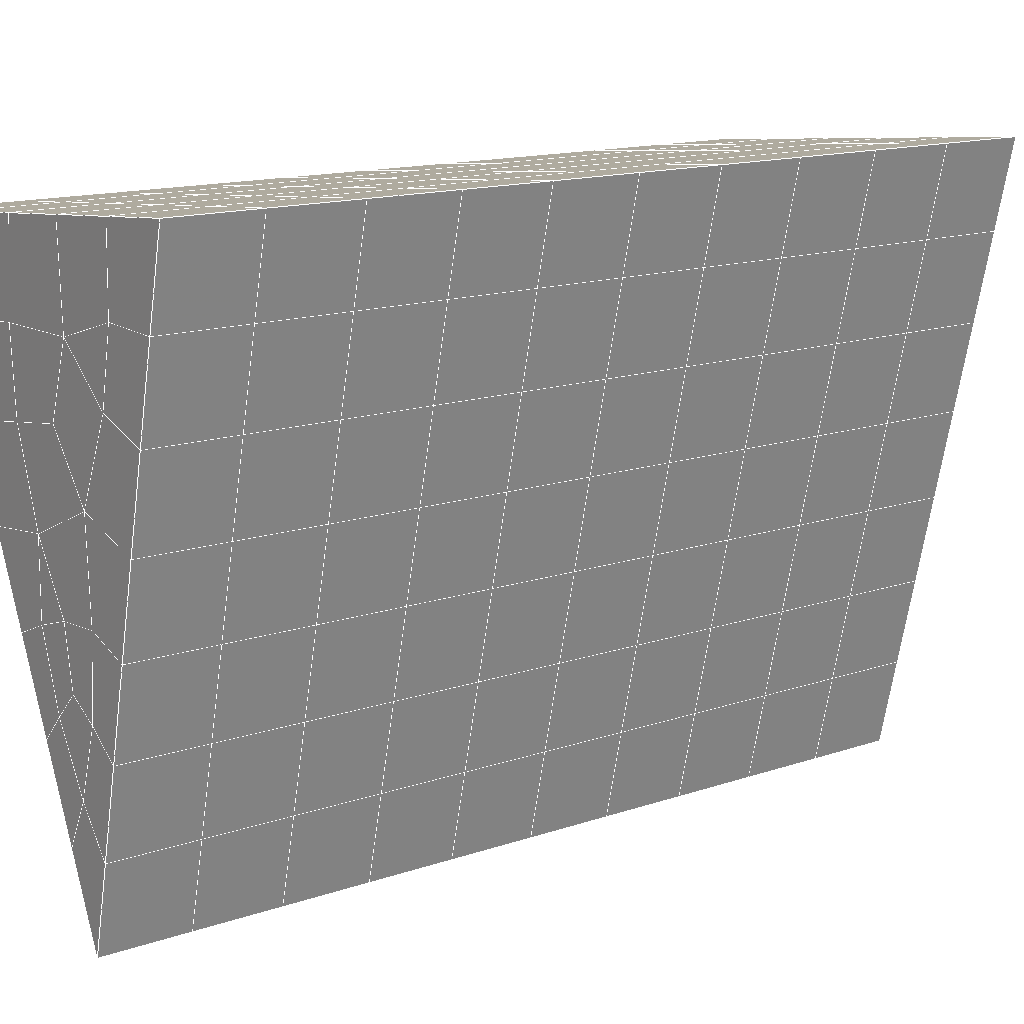
<metadata>
{"format":"obj","ext":"obj","renderer":"f3d","projection":"perspective","resolution":1024,"background":"white","views":[{"elev":7.7,"azim":53.3,"up":"+Y"}]}
</metadata>
<code>
v 49 23.15 20.7
v 51 23.15 20.7
v 50.89 21.21 20.57
v 49.04 20.9 20.54
v 49 23 22.9
v 51 23 22.9
v 49 22.85 25.09
v 51 22.85 25.09
v 49 22.69 27.29
v 51 22.69 27.29
v 49 22.54 29.48
v 51 22.54 29.48
v 49 22.39 31.68
v 51 22.39 31.68
v 49 22.23 33.87
v 51 22.23 33.87
v 49 22.08 36.07
v 51 22.08 36.06
v 49 21.93 38.26
v 51 21.93 38.26
v 49 21.77 40.45
v 51 21.77 40.45
v 49 21.62 42.65
v 51 21.62 42.65
v 48.58 19.46 42.5
v 50.89 19.29 42.49
v 48.54 17.47 42.36
v 50.12 17.56 42.36
v 49.04 15.26 42.2
v 51.13 15.94 42.25
v 49.84 13.59 42.09
v 51.02 13.58 42.09
v 49.96 12.11 41.98
v 50.69 11.6 41.95
v 49.26 11.54 41.94
v 49.99 9.931 41.83
v 48.57 10.93 41.9
v 49.29 8.794 41.75
v 48.57 11.09 39.71
v 49.29 8.947 39.56
v 48.57 11.24 37.51
v 49.29 9.101 37.36
v 48.57 11.39 35.32
v 49.29 9.254 35.17
v 48.57 11.55 33.12
v 49.29 9.408 32.97
v 48.57 11.7 30.93
v 49.29 9.562 30.78
v 48.57 11.85 28.73
v 49.29 9.715 28.58
v 48.57 12.01 26.54
v 49.29 9.869 26.39
v 48.57 12.16 24.34
v 49.29 10.02 24.2
v 48.57 12.31 22.15
v 49.29 10.18 22
v 48.57 12.47 19.96
v 49.29 10.33 19.81
v 50.01 12.84 19.98
v 50 10.95 19.85
v 51.43 12.47 19.96
v 50.71 10.33 19.81
v 51.43 12.31 22.15
v 50.71 10.18 22
v 51.43 12.16 24.34
v 50.71 10.02 24.2
v 51.43 12.01 26.54
v 50.71 9.868 26.39
v 51.43 11.85 28.73
v 50.71 9.715 28.58
v 51.43 11.7 30.93
v 50.71 9.561 30.78
v 51.43 11.55 33.12
v 50.71 9.408 32.97
v 51.43 11.39 35.32
v 50.71 9.254 35.17
v 51.43 11.24 37.51
v 50.71 9.101 37.36
v 51.43 11.09 39.71
v 50.71 8.948 39.56
v 51.43 10.93 41.9
v 50.71 8.794 41.75
v 52.14 13.07 42.05
v 52.14 13.22 39.86
v 52.14 13.38 37.66
v 52.14 13.53 35.47
v 52.14 13.68 33.27
v 52.14 13.84 31.08
v 52.14 13.99 28.88
v 52.14 14.14 26.69
v 52.14 14.3 24.49
v 52.14 14.45 22.3
v 52.14 14.6 20.1
v 50.04 15.46 20.17
v 47.86 14.6 20.1
v 47.86 14.45 22.3
v 47.86 14.3 24.49
v 47.86 14.14 26.69
v 47.86 13.99 28.88
v 47.86 13.84 31.08
v 47.86 13.68 33.27
v 47.86 13.53 35.47
v 47.86 13.38 37.66
v 47.86 13.22 39.86
v 47.86 13.07 42.05
v 48.84 13.37 42.07
v 50 6.657 41.6
v 50 6.81 39.41
v 50 6.963 37.21
v 50 7.117 35.02
v 50 7.27 32.82
v 50 7.424 30.63
v 50 7.577 28.43
v 50 7.731 26.24
v 50 7.884 24.05
v 50 8.038 21.85
v 50 8.191 19.66
v 51.49 17.48 20.31
v 52.86 16.74 20.25
v 52.19 19.2 20.43
v 53.57 18.88 20.4
v 52.62 21.18 20.56
v 54.29 21.02 20.55
v 53 23.15 20.7
v 55 23.15 20.7
v 53 23 22.9
v 55 23 22.9
v 53 22.85 25.09
v 55 22.85 25.09
v 53 22.69 27.29
v 55 22.69 27.29
v 53 22.54 29.48
v 55 22.54 29.48
v 53 22.39 31.68
v 55 22.39 31.68
v 53 22.23 33.87
v 55 22.23 33.87
v 53 22.08 36.07
v 55 22.08 36.06
v 53 21.93 38.26
v 55 21.93 38.26
v 53 21.77 40.45
v 55 21.77 40.45
v 53 21.62 42.65
v 55 21.62 42.65
v 52.76 19.67 42.51
v 54.29 19.48 42.5
v 52.24 17.93 42.39
v 53.57 17.34 42.35
v 52.86 15.21 42.2
v 47.14 15.21 42.2
v 46.43 17.34 42.35
v 45.71 19.48 42.5
v 47 21.62 42.65
v 47 21.77 40.45
v 47 21.93 38.26
v 47 22.08 36.06
v 47 22.23 33.87
v 47 22.39 31.68
v 47 22.54 29.48
v 47 22.69 27.29
v 47 22.85 25.09
v 47 23 22.9
v 47 23.15 20.7
v 47.23 21.23 20.57
v 48.83 17.67 20.32
v 50.46 19.14 20.42
v 47.14 16.74 20.25
v 47.14 16.59 22.45
v 47.14 16.43 24.64
v 47.14 16.28 26.84
v 47.14 16.13 29.03
v 47.14 15.97 31.23
v 47.14 15.82 33.42
v 47.14 15.67 35.62
v 47.14 15.51 37.81
v 47.14 15.36 40.01
v 52.86 16.59 22.45
v 52.86 16.43 24.64
v 52.86 16.28 26.84
v 52.86 16.13 29.03
v 52.86 15.97 31.23
v 52.86 15.82 33.42
v 52.86 15.67 35.62
v 52.86 15.51 37.81
v 52.86 15.36 40.01
v 53.57 17.5 40.16
v 53.57 17.65 37.96
v 53.57 17.8 35.77
v 53.57 17.96 33.57
v 53.57 18.11 31.38
v 53.57 18.27 29.18
v 53.57 18.42 26.99
v 53.57 18.57 24.79
v 53.57 18.73 22.6
v 54.29 19.64 40.3
v 54.29 19.79 38.11
v 54.29 19.94 35.92
v 54.29 20.1 33.72
v 54.29 20.25 31.53
v 54.29 20.4 29.33
v 54.29 20.56 27.14
v 54.29 20.71 24.94
v 54.29 20.86 22.75
v 47.79 19.53 20.45
v 46.43 18.88 20.4
v 46.43 18.73 22.6
v 46.43 18.57 24.79
v 46.43 18.42 26.99
v 46.43 18.27 29.18
v 46.43 18.11 31.38
v 46.43 17.96 33.57
v 46.43 17.8 35.77
v 46.43 17.65 37.96
v 46.43 17.5 40.16
v 45.71 21.02 20.55
v 45.71 20.86 22.75
v 45.71 20.71 24.94
v 45.71 20.56 27.14
v 45.71 20.4 29.33
v 45.71 20.25 31.53
v 45.71 20.1 33.72
v 45.71 19.94 35.92
v 45.71 19.79 38.11
v 45.71 19.64 40.3
v 45 23.15 20.7
v 45 23 22.9
v 45 22.85 25.09
v 45 22.69 27.29
v 45 22.54 29.48
v 45 22.39 31.68
v 45 22.23 33.87
v 45 22.08 36.06
v 45 21.93 38.26
v 45 21.77 40.45
v 45 21.62 42.65
v 49.96 12.11 41.98
v 49.84 13.59 42.09
v 49.04 15.26 42.2
v 47.14 15.21 42.2
v 47.14 15.36 40.01
v 47.86 13.22 39.86
v 48.57 11.09 39.71
v 49.29 8.947 39.56
v 49.29 8.794 41.75
v 50 6.657 41.6
v 50.71 8.794 41.75
v 50.71 8.948 39.56
v 51.43 11.09 39.71
v 51.43 10.93 41.9
v 52.14 13.07 42.05
v 51.02 13.58 42.09
v 51.13 15.94 42.25
v 48.84 13.37 42.07
v 47.86 13.07 42.05
v 48.57 10.93 41.9
v 49.99 9.931 41.83
v 50.69 11.6 41.95
v 49.26 11.54 41.94
v 48.57 11.24 37.51
v 47.86 13.38 37.66
v 47.14 15.51 37.81
v 46.43 17.65 37.96
v 46.43 17.5 40.15
v 46.43 17.34 42.35
v 48.54 17.47 42.36
v 52.24 17.93 42.39
v 50.89 19.29 42.49
v 50.12 17.56 42.36
v 52.86 15.21 42.2
v 52.14 13.22 39.86
v 51.43 11.24 37.51
v 50.71 9.101 37.36
v 50 6.81 39.41
v 45.71 19.48 42.5
v 45.71 19.64 40.3
v 45.71 19.79 38.11
v 45.71 19.94 35.92
v 46.43 17.8 35.77
v 47.14 15.67 35.62
v 47.86 13.53 35.47
v 52.76 19.67 42.51
v 53.57 17.34 42.35
v 53.57 17.5 40.16
v 52.86 15.36 40.01
v 52.86 15.51 37.81
v 52.14 13.38 37.66
v 52.14 13.53 35.47
v 51.43 11.39 35.32
v 51.43 11.55 33.12
v 50.71 9.408 32.97
v 50.71 9.254 35.17
v 50 7.117 35.02
v 50 6.963 37.21
v 49.29 9.101 37.36
v 54.29 19.48 42.5
v 53 21.62 42.65
v 51 21.62 42.65
v 48.58 19.46 42.5
v 55 21.62 42.65
v 55 21.77 40.45
v 55 21.93 38.26
v 55 22.08 36.06
v 54.29 19.94 35.92
v 54.29 20.1 33.72
v 53.57 17.96 33.57
v 53.57 18.11 31.38
v 52.86 15.97 31.23
v 52.86 16.13 29.03
v 52.14 13.99 28.88
v 52.14 14.14 26.69
v 51.43 12.01 26.54
v 51.43 12.16 24.34
v 50.71 10.02 24.2
v 50.71 9.868 26.39
v 50 7.731 26.24
v 50 7.577 28.43
v 49.29 9.715 28.58
v 49.29 9.562 30.78
v 48.57 11.7 30.93
v 48.57 11.55 33.12
v 47.86 13.68 33.27
v 48.57 11.39 35.32
v 49.29 9.408 32.97
v 50 7.424 30.63
v 50.71 9.715 28.58
v 51.43 11.85 28.73
v 52.14 13.84 31.08
v 52.86 15.82 33.42
v 53.57 17.8 35.77
v 54.29 19.79 38.11
v 53 21.93 38.26
v 53 21.77 40.45
v 54.29 19.64 40.3
v 53.57 17.65 37.96
v 52.86 15.67 35.62
v 52.14 13.68 33.27
v 51.43 11.7 30.93
v 50.71 9.561 30.78
v 50 7.27 32.82
v 49.29 9.254 35.17
v 51 21.77 40.45
v 49 21.62 42.65
v 45 21.62 42.65
v 45 21.77 40.45
v 45 21.93 38.26
v 45 22.08 36.06
v 45.71 20.1 33.72
v 46.43 17.96 33.57
v 47.14 15.82 33.42
v 47 21.77 40.45
v 49 21.77 40.45
v 51 21.93 38.26
v 53 22.08 36.06
v 55 22.23 33.87
v 54.29 20.25 31.53
v 53.57 18.27 29.18
v 52.86 16.28 26.84
v 52.14 14.3 24.49
v 51.43 12.31 22.15
v 50.71 10.18 22
v 50 7.884 24.05
v 49.29 9.869 26.39
v 48.57 11.85 28.73
v 47.86 13.84 31.08
v 47.14 15.97 31.23
v 47.86 13.99 28.88
v 48.57 12.01 26.54
v 49.29 10.02 24.2
v 50 8.038 21.85
v 50.71 10.33 19.81
v 51.43 12.47 19.95
v 52.14 14.45 22.3
v 52.86 16.43 24.64
v 53.57 18.42 26.99
v 54.29 20.4 29.33
v 55 22.39 31.68
v 53 22.23 33.87
v 51 22.08 36.06
v 49 21.93 38.26
v 47 21.62 42.65
v 50 8.191 19.66
v 49.29 10.33 19.81
v 49.29 10.18 22
v 48.57 12.31 22.15
v 48.57 12.16 24.34
v 47.86 14.3 24.49
v 47.86 14.14 26.69
v 47.14 16.28 26.84
v 47.14 16.13 29.03
v 46.43 18.27 29.18
v 46.43 18.11 31.38
v 50 10.95 19.85
v 50.01 12.84 19.98
v 52.14 14.6 20.1
v 52.86 16.59 22.45
v 53.57 18.57 24.79
v 54.29 20.56 27.14
v 55 22.54 29.48
v 53 22.39 31.68
v 51 22.23 33.87
v 49 22.08 36.06
v 47 21.93 38.26
v 47 22.08 36.06
v 45 22.23 33.87
v 45.71 20.25 31.53
v 48.57 12.47 19.95
v 47.86 14.45 22.3
v 47.14 16.43 24.64
v 46.43 18.42 26.99
v 45.71 20.4 29.33
v 45 22.39 31.68
v 47 22.23 33.87
v 49 22.23 33.87
v 47 22.39 31.68
v 45 22.54 29.48
v 45.71 20.56 27.14
v 46.43 18.57 24.79
v 47.14 16.59 22.45
v 47.86 14.6 20.1
v 50.04 15.46 20.16
v 52.86 16.74 20.25
v 53.57 18.73 22.6
v 54.29 20.71 24.94
v 55 22.69 27.29
v 53 22.54 29.48
v 51 22.39 31.68
v 49 22.39 31.68
v 47 22.54 29.48
v 45 22.69 27.29
v 45.71 20.71 24.94
v 46.43 18.73 22.6
v 47.14 16.74 20.25
v 51.49 17.48 20.31
v 53.57 18.88 20.4
v 54.29 20.86 22.75
v 55 22.85 25.09
v 53 22.69 27.29
v 51 22.54 29.48
v 49 22.54 29.48
v 47 22.69 27.29
v 45 22.85 25.09
v 45.71 20.86 22.75
v 46.43 18.88 20.4
v 48.83 17.67 20.32
v 55 23.15 20.7
v 53 23.15 20.7
v 52.62 21.18 20.56
v 50.89 21.21 20.57
v 50.46 19.14 20.42
v 52.19 19.2 20.43
v 54.29 21.02 20.55
v 55 23 22.9
v 53 23 22.9
v 53 22.85 25.09
v 51 22.85 25.09
v 49 22.85 25.09
v 47 22.85 25.09
v 45 23 22.9
v 45.71 21.02 20.55
v 47.79 19.53 20.45
v 51 22.69 27.29
v 49 22.69 27.29
v 51 23 22.9
v 51 23.15 20.7
v 49 23 22.9
v 47 23 22.9
v 45 23.15 20.7
v 47.23 21.23 20.57
v 49.04 20.9 20.54
v 49 23.15 20.7
v 47 23.15 20.7
f 1 2 3
f 1 3 4
f 5 6 2
f 5 2 1
f 7 8 6
f 7 6 5
f 9 10 8
f 9 8 7
f 11 12 10
f 11 10 9
f 13 14 12
f 13 12 11
f 15 16 14
f 15 14 13
f 17 18 16
f 17 16 15
f 19 20 18
f 19 18 17
f 21 22 20
f 21 20 19
f 23 24 22
f 23 22 21
f 25 26 24
f 25 24 23
f 27 28 26
f 27 26 25
f 29 30 28
f 29 28 27
f 31 32 30
f 31 30 29
f 33 34 32
f 33 32 31
f 35 36 34
f 35 34 33
f 37 38 36
f 37 36 35
f 39 40 38
f 39 38 37
f 41 42 40
f 41 40 39
f 43 44 42
f 43 42 41
f 45 46 44
f 45 44 43
f 47 48 46
f 47 46 45
f 49 50 48
f 49 48 47
f 51 52 50
f 51 50 49
f 53 54 52
f 53 52 51
f 55 56 54
f 55 54 53
f 57 58 56
f 57 56 55
f 59 60 58
f 59 58 57
f 61 62 60
f 61 60 59
f 63 64 62
f 63 62 61
f 65 66 64
f 65 64 63
f 67 68 66
f 67 66 65
f 69 70 68
f 69 68 67
f 71 72 70
f 71 70 69
f 73 74 72
f 73 72 71
f 75 76 74
f 75 74 73
f 77 78 76
f 77 76 75
f 79 80 78
f 79 78 77
f 81 82 80
f 81 80 79
f 34 36 82
f 34 82 81
f 81 83 32
f 81 32 34
f 79 84 83
f 79 83 81
f 77 85 84
f 77 84 79
f 75 86 85
f 75 85 77
f 73 87 86
f 73 86 75
f 71 88 87
f 71 87 73
f 69 89 88
f 69 88 71
f 67 90 89
f 67 89 69
f 65 91 90
f 65 90 67
f 63 92 91
f 63 91 65
f 61 93 92
f 61 92 63
f 59 94 93
f 59 93 61
f 57 95 94
f 57 94 59
f 55 96 95
f 55 95 57
f 53 97 96
f 53 96 55
f 51 98 97
f 51 97 53
f 49 99 98
f 49 98 51
f 47 100 99
f 47 99 49
f 45 101 100
f 45 100 47
f 43 102 101
f 43 101 45
f 41 103 102
f 41 102 43
f 39 104 103
f 39 103 41
f 37 105 104
f 37 104 39
f 35 106 105
f 35 105 37
f 33 31 106
f 33 106 35
f 107 82 36
f 107 36 38
f 108 80 82
f 108 82 107
f 109 78 80
f 109 80 108
f 110 76 78
f 110 78 109
f 111 74 76
f 111 76 110
f 112 72 74
f 112 74 111
f 113 70 72
f 113 72 112
f 114 68 70
f 114 70 113
f 115 66 68
f 115 68 114
f 116 64 66
f 116 66 115
f 117 62 64
f 117 64 116
f 58 60 62
f 58 62 117
f 116 56 58
f 116 58 117
f 115 54 56
f 115 56 116
f 114 52 54
f 114 54 115
f 113 50 52
f 113 52 114
f 112 48 50
f 112 50 113
f 111 46 48
f 111 48 112
f 110 44 46
f 110 46 111
f 109 42 44
f 109 44 110
f 108 40 42
f 108 42 109
f 107 38 40
f 107 40 108
f 118 119 93
f 118 93 94
f 120 121 119
f 120 119 118
f 122 123 121
f 122 121 120
f 124 125 123
f 124 123 122
f 126 127 125
f 126 125 124
f 128 129 127
f 128 127 126
f 130 131 129
f 130 129 128
f 132 133 131
f 132 131 130
f 134 135 133
f 134 133 132
f 136 137 135
f 136 135 134
f 138 139 137
f 138 137 136
f 140 141 139
f 140 139 138
f 142 143 141
f 142 141 140
f 144 145 143
f 144 143 142
f 146 147 145
f 146 145 144
f 148 149 147
f 148 147 146
f 30 150 149
f 30 149 148
f 32 83 150
f 32 150 30
f 29 151 105
f 29 105 106
f 27 152 151
f 27 151 29
f 25 153 152
f 25 152 27
f 23 154 153
f 23 153 25
f 21 155 154
f 21 154 23
f 19 156 155
f 19 155 21
f 17 157 156
f 17 156 19
f 15 158 157
f 15 157 17
f 13 159 158
f 13 158 15
f 11 160 159
f 11 159 13
f 9 161 160
f 9 160 11
f 7 162 161
f 7 161 9
f 5 163 162
f 5 162 7
f 1 164 163
f 1 163 5
f 4 165 164
f 4 164 1
f 94 166 167
f 94 167 118
f 95 168 166
f 95 166 94
f 96 169 168
f 96 168 95
f 97 170 169
f 97 169 96
f 98 171 170
f 98 170 97
f 99 172 171
f 99 171 98
f 100 173 172
f 100 172 99
f 101 174 173
f 101 173 100
f 102 175 174
f 102 174 101
f 103 176 175
f 103 175 102
f 104 177 176
f 104 176 103
f 105 151 177
f 105 177 104
f 178 92 93
f 178 93 119
f 179 91 92
f 179 92 178
f 180 90 91
f 180 91 179
f 181 89 90
f 181 90 180
f 182 88 89
f 182 89 181
f 183 87 88
f 183 88 182
f 184 86 87
f 184 87 183
f 185 85 86
f 185 86 184
f 186 84 85
f 186 85 185
f 150 83 84
f 150 84 186
f 186 187 149
f 186 149 150
f 185 188 187
f 185 187 186
f 184 189 188
f 184 188 185
f 183 190 189
f 183 189 184
f 182 191 190
f 182 190 183
f 181 192 191
f 181 191 182
f 180 193 192
f 180 192 181
f 179 194 193
f 179 193 180
f 178 195 194
f 178 194 179
f 119 121 195
f 119 195 178
f 187 196 147
f 187 147 149
f 188 197 196
f 188 196 187
f 189 198 197
f 189 197 188
f 190 199 198
f 190 198 189
f 191 200 199
f 191 199 190
f 192 201 200
f 192 200 191
f 193 202 201
f 193 201 192
f 194 203 202
f 194 202 193
f 195 204 203
f 195 203 194
f 121 123 204
f 121 204 195
f 196 143 145
f 196 145 147
f 197 141 143
f 197 143 196
f 198 139 141
f 198 141 197
f 199 137 139
f 199 139 198
f 200 135 137
f 200 137 199
f 201 133 135
f 201 135 200
f 202 131 133
f 202 133 201
f 203 129 131
f 203 131 202
f 204 127 129
f 204 129 203
f 123 125 127
f 123 127 204
f 166 205 4
f 166 4 167
f 168 206 205
f 168 205 166
f 169 207 206
f 169 206 168
f 170 208 207
f 170 207 169
f 171 209 208
f 171 208 170
f 172 210 209
f 172 209 171
f 173 211 210
f 173 210 172
f 174 212 211
f 174 211 173
f 175 213 212
f 175 212 174
f 176 214 213
f 176 213 175
f 177 215 214
f 177 214 176
f 151 152 215
f 151 215 177
f 144 24 26
f 144 26 146
f 142 22 24
f 142 24 144
f 140 20 22
f 140 22 142
f 138 18 20
f 138 20 140
f 136 16 18
f 136 18 138
f 134 14 16
f 134 16 136
f 132 12 14
f 132 14 134
f 130 10 12
f 130 12 132
f 128 8 10
f 128 10 130
f 126 6 8
f 126 8 128
f 124 2 6
f 124 6 126
f 122 3 2
f 122 2 124
f 120 167 3
f 120 3 122
f 206 216 165
f 206 165 205
f 207 217 216
f 207 216 206
f 208 218 217
f 208 217 207
f 209 219 218
f 209 218 208
f 210 220 219
f 210 219 209
f 211 221 220
f 211 220 210
f 212 222 221
f 212 221 211
f 213 223 222
f 213 222 212
f 214 224 223
f 214 223 213
f 215 225 224
f 215 224 214
f 152 153 225
f 152 225 215
f 216 226 164
f 216 164 165
f 217 227 226
f 217 226 216
f 218 228 227
f 218 227 217
f 219 229 228
f 219 228 218
f 220 230 229
f 220 229 219
f 221 231 230
f 221 230 220
f 222 232 231
f 222 231 221
f 223 233 232
f 223 232 222
f 224 234 233
f 224 233 223
f 225 235 234
f 225 234 224
f 153 236 235
f 153 235 225
f 227 163 164
f 227 164 226
f 228 162 163
f 228 163 227
f 229 161 162
f 229 162 228
f 230 160 161
f 230 161 229
f 231 159 160
f 231 160 230
f 232 158 159
f 232 159 231
f 233 157 158
f 233 158 232
f 234 156 157
f 234 157 233
f 235 155 156
f 235 156 234
f 236 154 155
f 236 155 235
f 28 30 148
f 28 148 26
f 167 4 3
f 4 205 165
f 120 118 167
f 154 236 153
f 148 146 26
f 31 29 106
l 237 238
l 238 239
l 239 240
l 240 241
l 241 242
l 242 243
l 243 244
l 244 245
l 245 246
l 246 247
l 247 248
l 248 249
l 249 250
l 250 251
l 251 252
l 252 253
l 253 239
l 239 254
l 254 255
l 255 256
l 256 245
l 245 257
l 257 247
l 247 250
l 250 258
l 258 252
l 252 238
l 238 254
l 254 259
l 259 237
l 237 258
l 258 257
l 257 259
l 259 256
l 256 243
l 243 260
l 260 261
l 261 262
l 262 263
l 263 264
l 264 265
l 265 266
l 266 239
l 253 267
l 267 268
l 268 269
l 269 253
l 253 270
l 270 251
l 251 271
l 271 249
l 249 272
l 272 273
l 273 248
l 248 274
l 274 246
l 240 265
l 265 275
l 275 276
l 276 277
l 277 278
l 278 279
l 279 280
l 280 281
l 281 261
l 261 242
l 242 255
l 255 240
l 268 282
l 282 267
l 267 283
l 283 284
l 284 285
l 285 286
l 286 287
l 287 288
l 288 289
l 289 290
l 290 291
l 291 292
l 292 293
l 293 294
l 294 295
l 295 244
l 244 274
l 274 294
l 294 273
l 273 292
l 292 289
l 289 272
l 272 287
l 287 271
l 271 285
l 285 270
l 270 283
l 283 296
l 296 282
l 282 297
l 297 298
l 298 268
l 268 299
l 299 266
l 266 269
l 300 301
l 301 302
l 302 303
l 303 304
l 304 305
l 305 306
l 306 307
l 307 308
l 308 309
l 309 310
l 310 311
l 311 312
l 312 313
l 313 314
l 314 315
l 315 316
l 316 317
l 317 318
l 318 319
l 319 320
l 320 321
l 321 322
l 322 281
l 281 323
l 323 321
l 321 324
l 324 319
l 319 325
l 325 317
l 317 326
l 326 315
l 315 312
l 312 327
l 327 310
l 310 328
l 328 308
l 308 329
l 329 306
l 306 330
l 330 304
l 304 331
l 331 302
l 302 332
l 332 333
l 333 297
l 297 300
l 300 296
l 296 334
l 334 331
l 331 335
l 335 330
l 330 336
l 336 329
l 329 337
l 337 328
l 328 338
l 338 327
l 327 326
l 326 339
l 339 325
l 325 340
l 340 324
l 324 341
l 341 323
l 323 260
l 260 295
l 295 341
l 341 293
l 293 340
l 340 291
l 291 339
l 339 338
l 338 290
l 290 337
l 337 288
l 288 336
l 336 286
l 286 335
l 335 284
l 284 334
l 334 301
l 301 333
l 333 342
l 342 298
l 298 343
l 343 299
l 299 275
l 275 344
l 344 345
l 345 346
l 346 347
l 347 278
l 278 348
l 348 349
l 349 350
l 350 280
l 280 262
l 262 241
l 241 264
l 264 276
l 276 345
l 345 351
l 351 352
l 352 342
l 342 353
l 353 332
l 332 354
l 354 303
l 303 355
l 355 305
l 305 356
l 356 307
l 307 357
l 357 309
l 309 358
l 358 311
l 311 359
l 359 313
l 313 360
l 360 361
l 361 314
l 314 362
l 362 316
l 316 363
l 363 318
l 318 364
l 364 320
l 320 365
l 365 322
l 322 350
l 350 366
l 366 365
l 365 367
l 367 364
l 364 368
l 368 363
l 363 369
l 369 362
l 362 370
l 370 361
l 361 371
l 371 372
l 372 360
l 360 373
l 373 359
l 359 374
l 374 358
l 358 375
l 375 357
l 357 376
l 376 356
l 356 377
l 377 355
l 355 378
l 378 354
l 354 379
l 379 353
l 353 380
l 380 352
l 352 343
l 343 381
l 381 275
l 382 383
l 383 384
l 384 385
l 385 386
l 386 387
l 387 388
l 388 389
l 389 390
l 390 391
l 391 392
l 392 366
l 366 390
l 390 367
l 367 388
l 388 368
l 368 386
l 386 369
l 369 384
l 384 370
l 370 382
l 382 371
l 371 393
l 393 394
l 394 372
l 372 395
l 395 373
l 373 396
l 396 374
l 374 397
l 397 375
l 375 398
l 398 376
l 376 399
l 399 377
l 377 400
l 400 378
l 378 401
l 401 379
l 379 402
l 402 380
l 380 403
l 403 404
l 404 347
l 347 405
l 405 348
l 348 406
l 406 392
l 392 349
l 349 279
l 279 263
l 263 277
l 277 346
l 346 403
l 403 351
l 351 381
l 381 344
l 393 383
l 383 407
l 407 385
l 385 408
l 408 387
l 387 409
l 409 389
l 389 410
l 410 391
l 391 411
l 411 406
l 406 412
l 412 405
l 405 413
l 413 404
l 404 402
l 402 414
l 414 413
l 413 415
l 415 412
l 412 416
l 416 411
l 411 417
l 417 410
l 410 418
l 418 409
l 409 419
l 419 408
l 408 420
l 420 407
l 407 394
l 394 421
l 421 395
l 395 422
l 422 396
l 396 423
l 423 397
l 397 424
l 424 398
l 398 425
l 425 399
l 399 426
l 426 400
l 400 427
l 427 401
l 401 414
l 414 428
l 428 415
l 415 429
l 429 416
l 416 430
l 430 417
l 417 431
l 431 418
l 418 432
l 432 419
l 419 433
l 433 420
l 420 421
l 421 434
l 434 422
l 422 435
l 435 423
l 423 436
l 436 424
l 424 437
l 437 425
l 425 438
l 438 426
l 426 439
l 439 427
l 427 428
l 428 440
l 440 429
l 429 441
l 441 430
l 430 442
l 442 431
l 431 443
l 443 432
l 432 444
l 444 433
l 433 445
l 445 421
l 446 447
l 447 448
l 448 449
l 449 450
l 450 451
l 451 448
l 448 452
l 452 446
l 446 453
l 453 454
l 454 455
l 455 456
l 456 457
l 457 458
l 458 442
l 442 459
l 459 443
l 443 460
l 460 444
l 444 461
l 461 445
l 445 450
l 450 434
l 434 451
l 451 435
l 435 452
l 452 436
l 436 453
l 453 437
l 437 455
l 455 438
l 438 462
l 462 463
l 463 440
l 440 439
l 439 462
l 462 456
l 456 464
l 464 454
l 454 447
l 447 465
l 465 464
l 464 466
l 466 457
l 457 463
l 463 441
l 441 458
l 458 467
l 467 459
l 459 468
l 468 460
l 460 469
l 469 461
l 461 470
l 470 471
l 471 465
l 465 449
l 449 470
l 470 469
l 469 472
l 472 467
l 467 466
l 466 471
l 471 472
l 472 468
l 470 450

</code>
